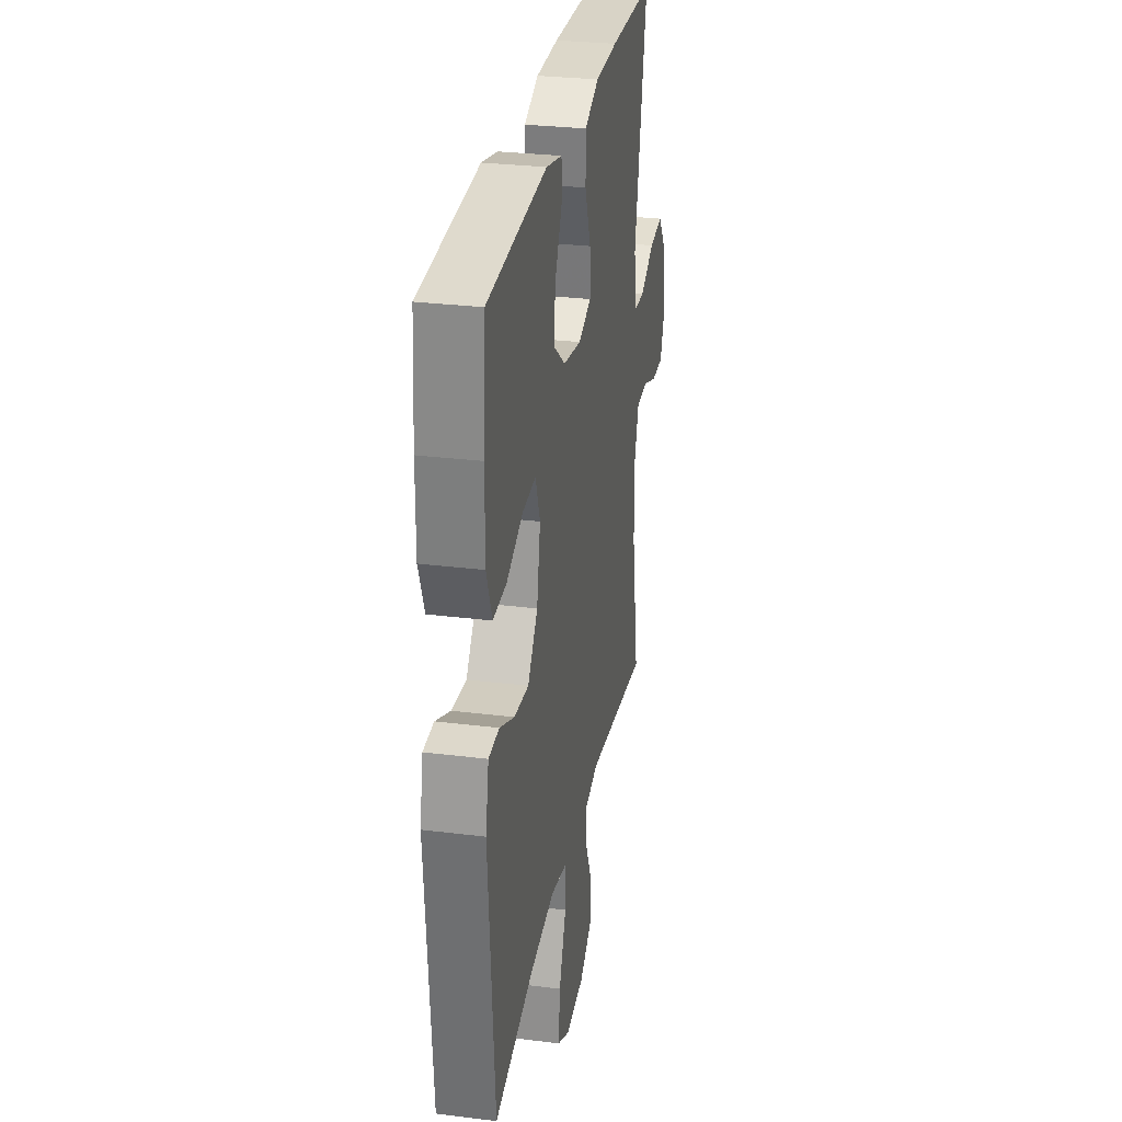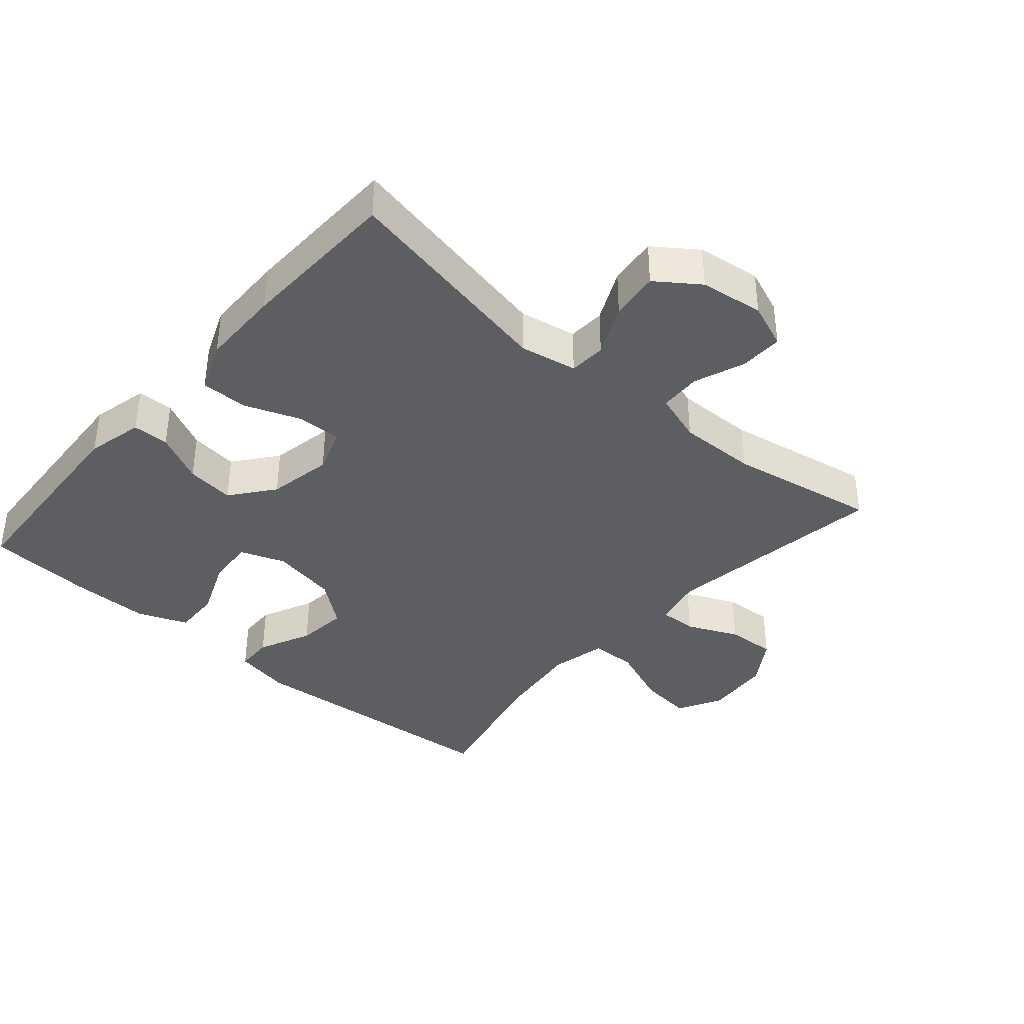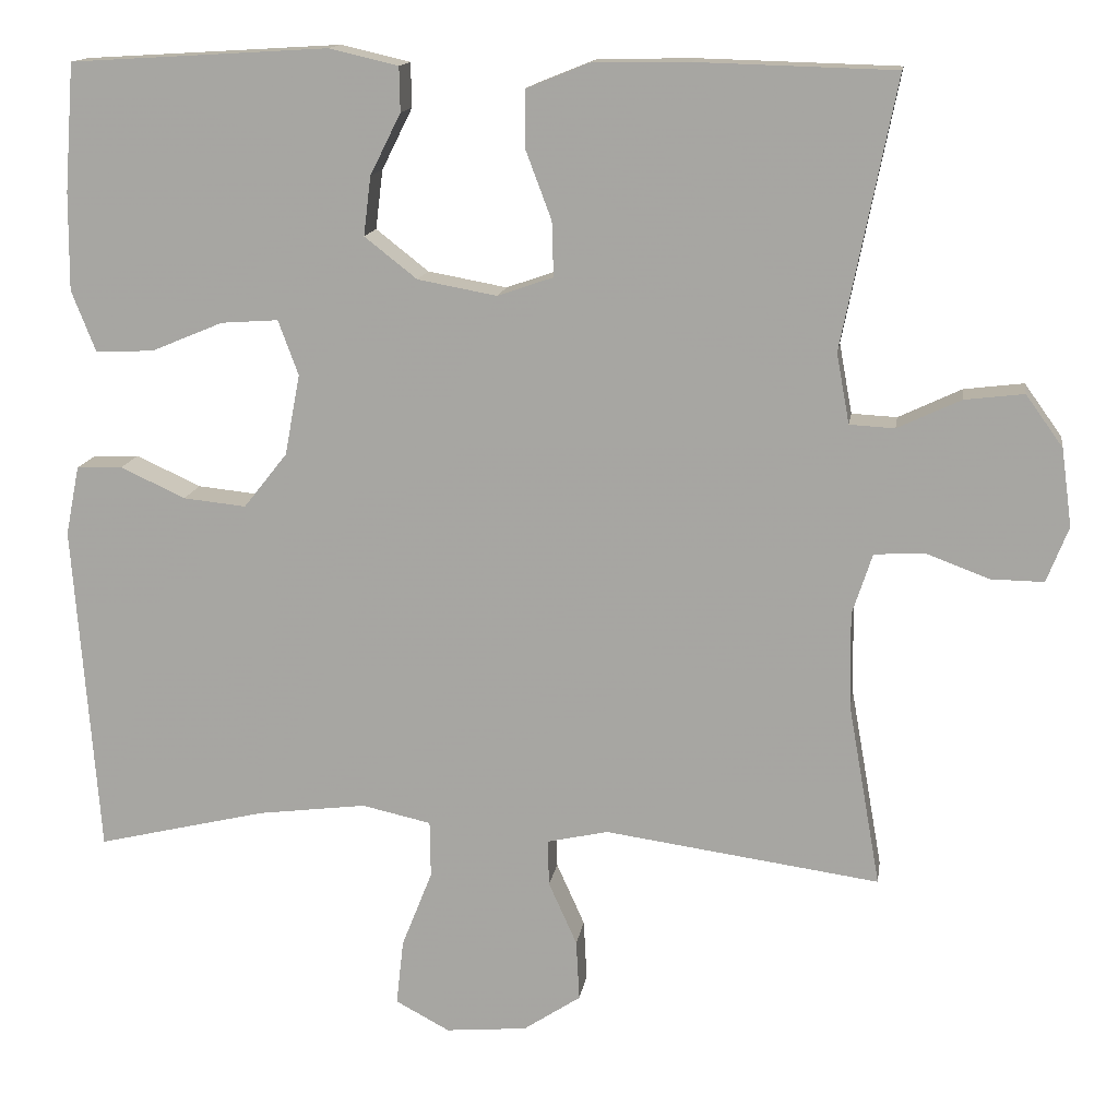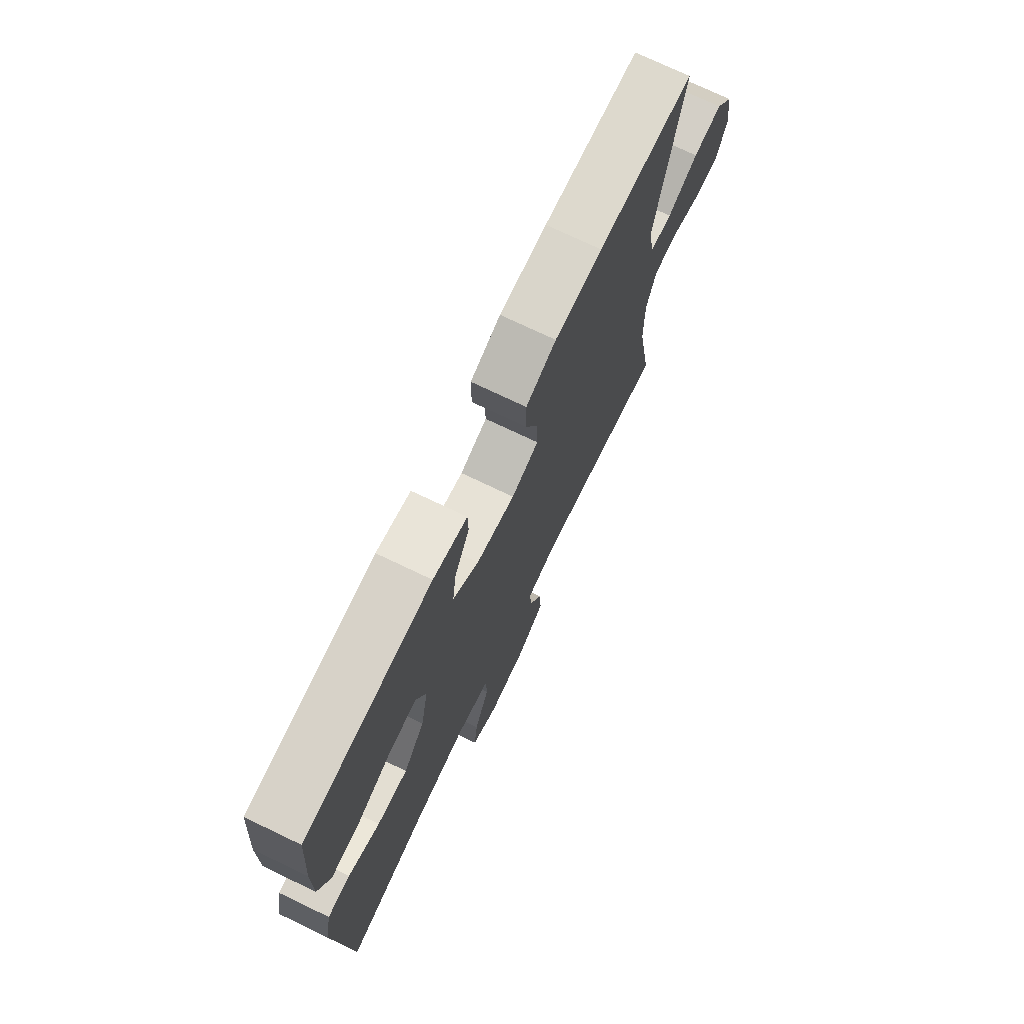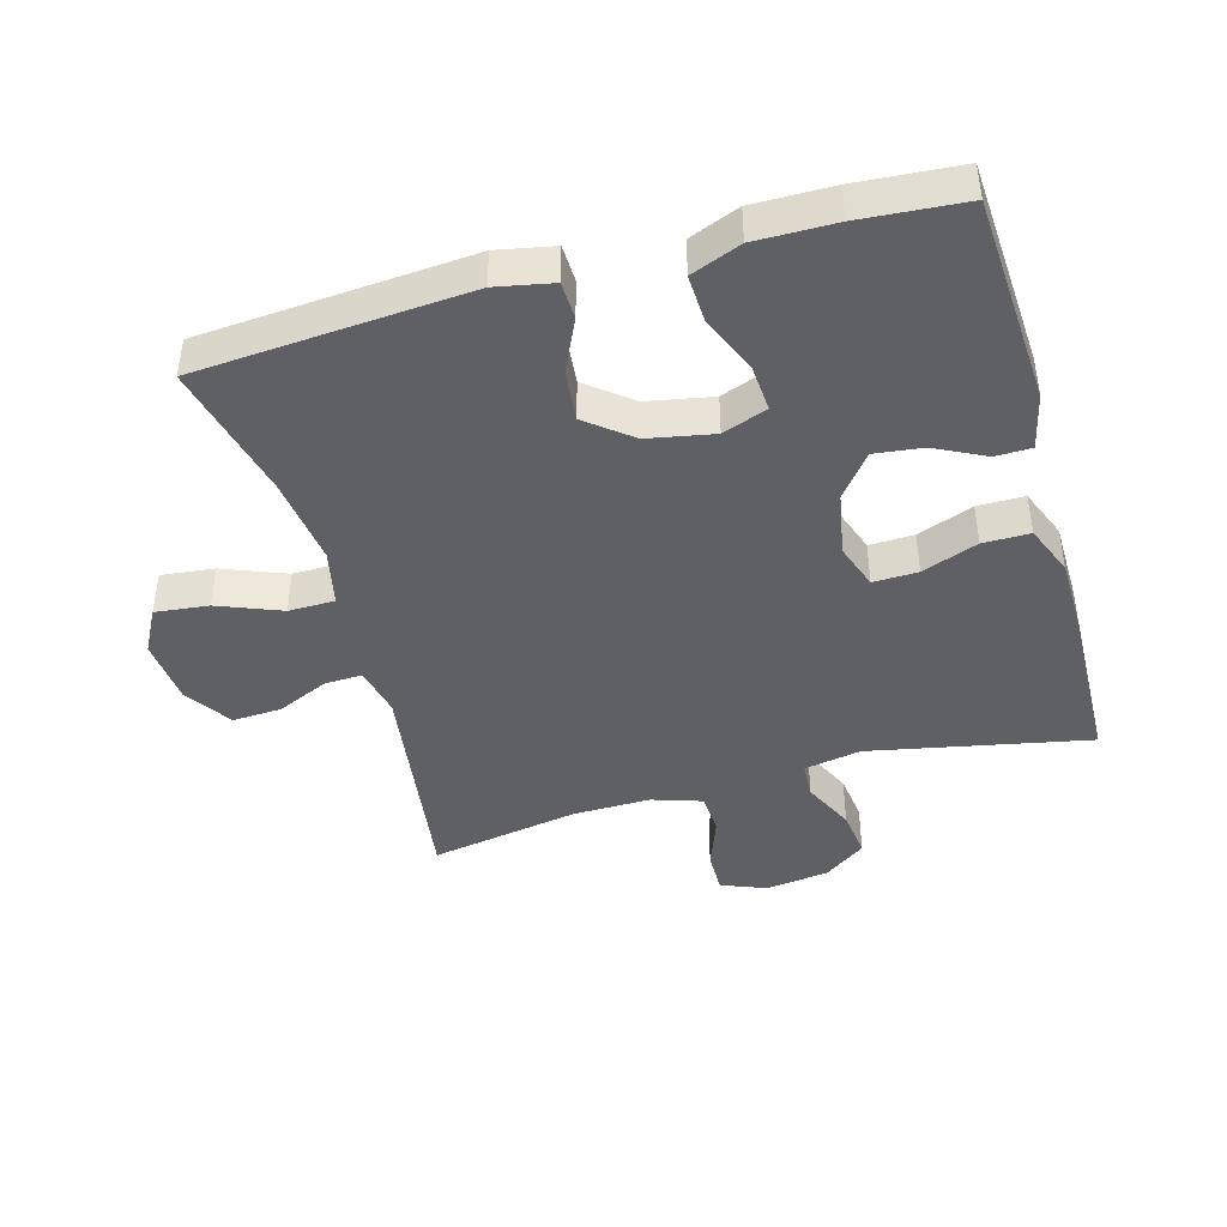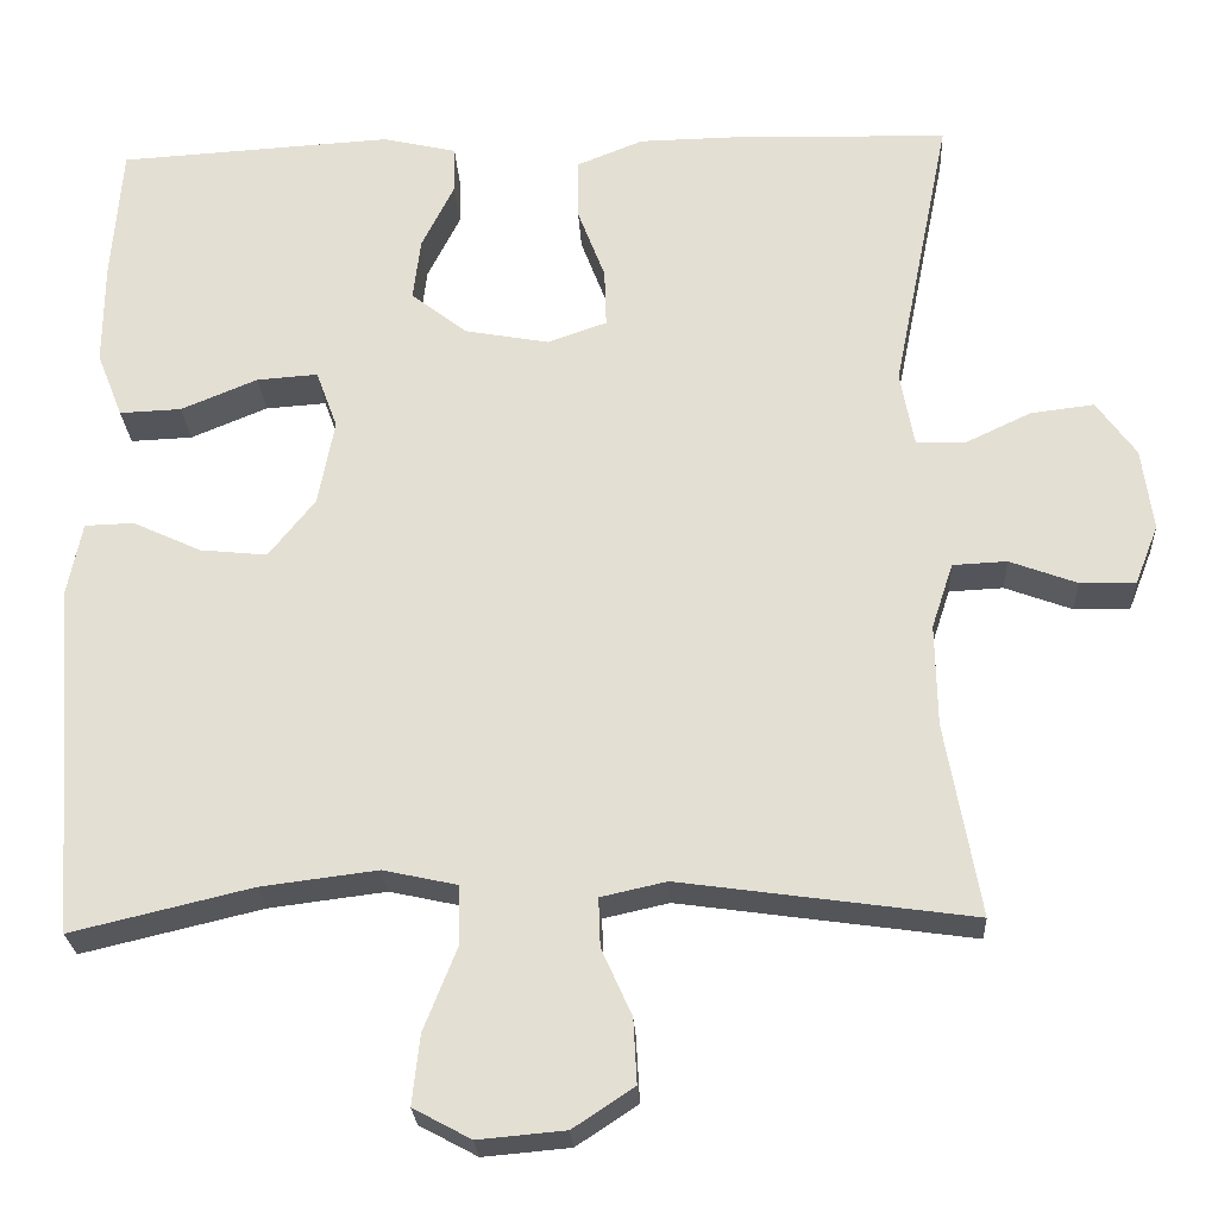
<metadata>
{"format":"obj","ext":"obj","renderer":"f3d","projection":"perspective","resolution":1024,"background":"white","views":[{"elev":29.4,"azim":-79.6,"up":"+Z"},{"elev":-38.0,"azim":49.0,"up":"+Y"},{"elev":14.1,"azim":8.4,"up":"+Z"},{"elev":73.6,"azim":-64.4,"up":"+Z"},{"elev":-43.1,"azim":-74.3,"up":"+Y"},{"elev":-25.1,"azim":3.0,"up":"+Z"}]}
</metadata>
<code>
v -0.5 0.07 -0.5
v -0.531 0.07 -0.089
v -0.514 0.07 -0.003
v -0.457 0.07 -0.001
v -0.377 0.07 -0.038
v -0.299 0.07 -0.046
v -0.245 0.07 0.022
v -0.226 0.07 0.122
v -0.251 0.07 0.19
v -0.322 0.07 0.185
v -0.411 0.07 0.148
v -0.483 0.07 0.145
v -0.513 0.07 0.221
v -0.512 0.07 0.342
v -0.5 0.07 0.5
v -0.181 0.07 0.519
v -0.095 0.07 0.499
v -0.094 0.07 0.444
v -0.132 0.07 0.368
v -0.141 0.07 0.295
v -0.076 0.07 0.244
v 0.022 0.07 0.226
v 0.091 0.07 0.25
v 0.089 0.07 0.318
v 0.057 0.07 0.403
v 0.057 0.07 0.474
v 0.134 0.07 0.505
v 0.255 0.07 0.507
v 0.5 0.07 0.5
v 0.433 0.07 0.167
v 0.449 0.07 0.08
v 0.505 0.07 0.077
v 0.583 0.07 0.114
v 0.657 0.07 0.123
v 0.703 0.07 0.059
v 0.716 0.07 -0.037
v 0.689 0.07 -0.106
v 0.624 0.07 -0.105
v 0.546 0.07 -0.076
v 0.483 0.07 -0.079
v 0.458 0.07 -0.155
v 0.46 0.07 -0.274
v 0.5 0.07 -0.5
v 0.159 0.07 -0.452
v 0.083 0.07 -0.469
v 0.085 0.07 -0.526
v 0.12 0.07 -0.604
v 0.124 0.07 -0.679
v 0.053 0.07 -0.726
v -0.048 0.07 -0.735
v -0.115 0.07 -0.699
v -0.106 0.07 -0.618
v -0.068 0.07 -0.522
v -0.069 0.07 -0.452
v -0.155 0.07 -0.433
v -0.29 0.07 -0.45
v -0.5 0 -0.5
v -0.531 0 -0.089
v -0.514 0 -0.003
v -0.457 0 -0.001
v -0.377 0 -0.038
v -0.299 0 -0.046
v -0.245 0 0.022
v -0.226 0 0.122
v -0.251 0 0.19
v -0.322 0 0.185
v -0.411 0 0.148
v -0.483 0 0.145
v -0.513 0 0.221
v -0.512 0 0.342
v -0.5 0 0.5
v -0.181 0 0.519
v -0.095 0 0.499
v -0.094 0 0.444
v -0.132 0 0.368
v -0.141 0 0.295
v -0.076 0 0.244
v 0.022 0 0.226
v 0.091 0 0.25
v 0.089 0 0.318
v 0.057 0 0.403
v 0.057 0 0.474
v 0.134 0 0.505
v 0.255 0 0.507
v 0.5 0 0.5
v 0.433 0 0.167
v 0.449 0 0.08
v 0.505 0 0.077
v 0.583 0 0.114
v 0.657 0 0.123
v 0.703 0 0.059
v 0.716 0 -0.037
v 0.689 0 -0.106
v 0.624 0 -0.105
v 0.546 0 -0.076
v 0.483 0 -0.079
v 0.458 0 -0.155
v 0.46 0 -0.274
v 0.5 0 -0.5
v 0.159 0 -0.452
v 0.083 0 -0.469
v 0.085 0 -0.526
v 0.12 0 -0.604
v 0.124 0 -0.679
v 0.053 0 -0.726
v -0.048 0 -0.735
v -0.115 0 -0.699
v -0.106 0 -0.618
v -0.068 0 -0.522
v -0.069 0 -0.452
v -0.155 0 -0.433
v -0.29 0 -0.45
f 51 52 53
f 50 51 53
f 49 50 53
f 48 49 53
f 47 48 53
f 46 47 53
f 45 46 53 54
f 44 45 54 55
f 42 43 44
f 41 42 44 55
f 37 38 39
f 36 37 39
f 35 36 39
f 34 35 39
f 33 34 39
f 32 33 39
f 31 32 39 40
f 28 29 30
f 27 28 30
f 26 27 30
f 25 26 30
f 24 25 30
f 23 24 30 31
f 41 55 56
f 40 41 56
f 31 40 56
f 23 31 56
f 22 23 56
f 17 18 19
f 16 17 19
f 15 16 19
f 14 15 19
f 13 14 19
f 12 13 19
f 11 12 19
f 10 11 19
f 9 10 19 20
f 3 4 5
f 2 3 5
f 1 2 5
f 56 1 5
f 56 5 6
f 21 22 56
f 8 9 20 21
f 7 8 21 56
f 6 7 56
f 109 108 107
f 109 107 106
f 109 106 105
f 109 105 104
f 109 104 103
f 109 103 102
f 110 109 102 101
f 111 110 101 100
f 100 99 98
f 111 100 98 97
f 95 94 93
f 95 93 92
f 95 92 91
f 95 91 90
f 95 90 89
f 95 89 88
f 96 95 88 87
f 86 85 84
f 86 84 83
f 86 83 82
f 86 82 81
f 86 81 80
f 87 86 80 79
f 112 111 97
f 112 97 96
f 112 96 87
f 112 87 79
f 112 79 78
f 75 74 73
f 75 73 72
f 75 72 71
f 75 71 70
f 75 70 69
f 75 69 68
f 75 68 67
f 75 67 66
f 76 75 66 65
f 61 60 59
f 61 59 58
f 61 58 57
f 61 57 112
f 62 61 112
f 112 78 77
f 77 76 65 64
f 112 77 64 63
f 112 63 62
f 1 57 58 2
f 2 58 59 3
f 3 59 60 4
f 4 60 61 5
f 5 61 62 6
f 6 62 63 7
f 7 63 64 8
f 8 64 65 9
f 9 65 66 10
f 10 66 67 11
f 11 67 68 12
f 12 68 69 13
f 13 69 70 14
f 14 70 71 15
f 15 71 72 16
f 16 72 73 17
f 17 73 74 18
f 18 74 75 19
f 19 75 76 20
f 20 76 77 21
f 21 77 78 22
f 22 78 79 23
f 23 79 80 24
f 24 80 81 25
f 25 81 82 26
f 26 82 83 27
f 27 83 84 28
f 28 84 85 29
f 29 85 86 30
f 30 86 87 31
f 31 87 88 32
f 32 88 89 33
f 33 89 90 34
f 34 90 91 35
f 35 91 92 36
f 36 92 93 37
f 37 93 94 38
f 38 94 95 39
f 39 95 96 40
f 40 96 97 41
f 41 97 98 42
f 42 98 99 43
f 43 99 100 44
f 44 100 101 45
f 45 101 102 46
f 46 102 103 47
f 47 103 104 48
f 48 104 105 49
f 49 105 106 50
f 50 106 107 51
f 51 107 108 52
f 52 108 109 53
f 53 109 110 54
f 54 110 111 55
f 55 111 112 56
f 56 112 57 1

</code>
